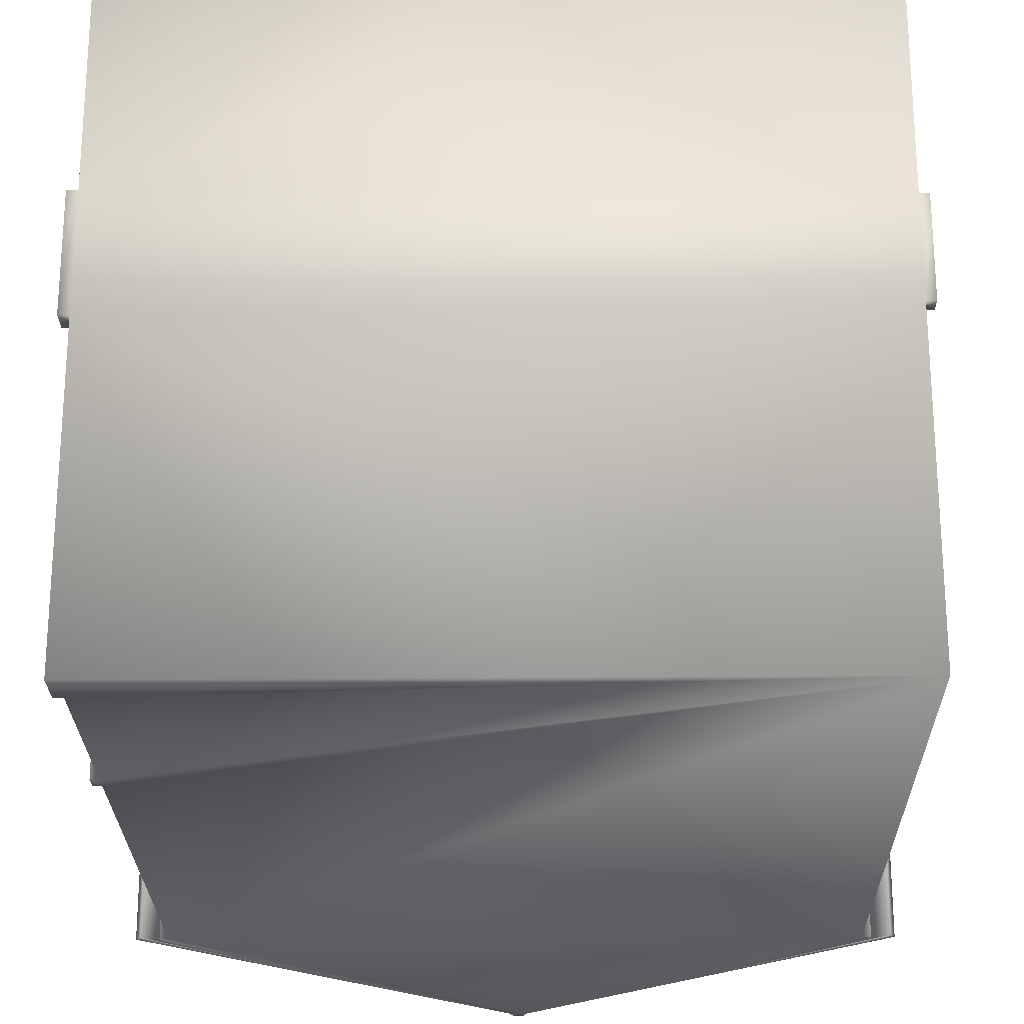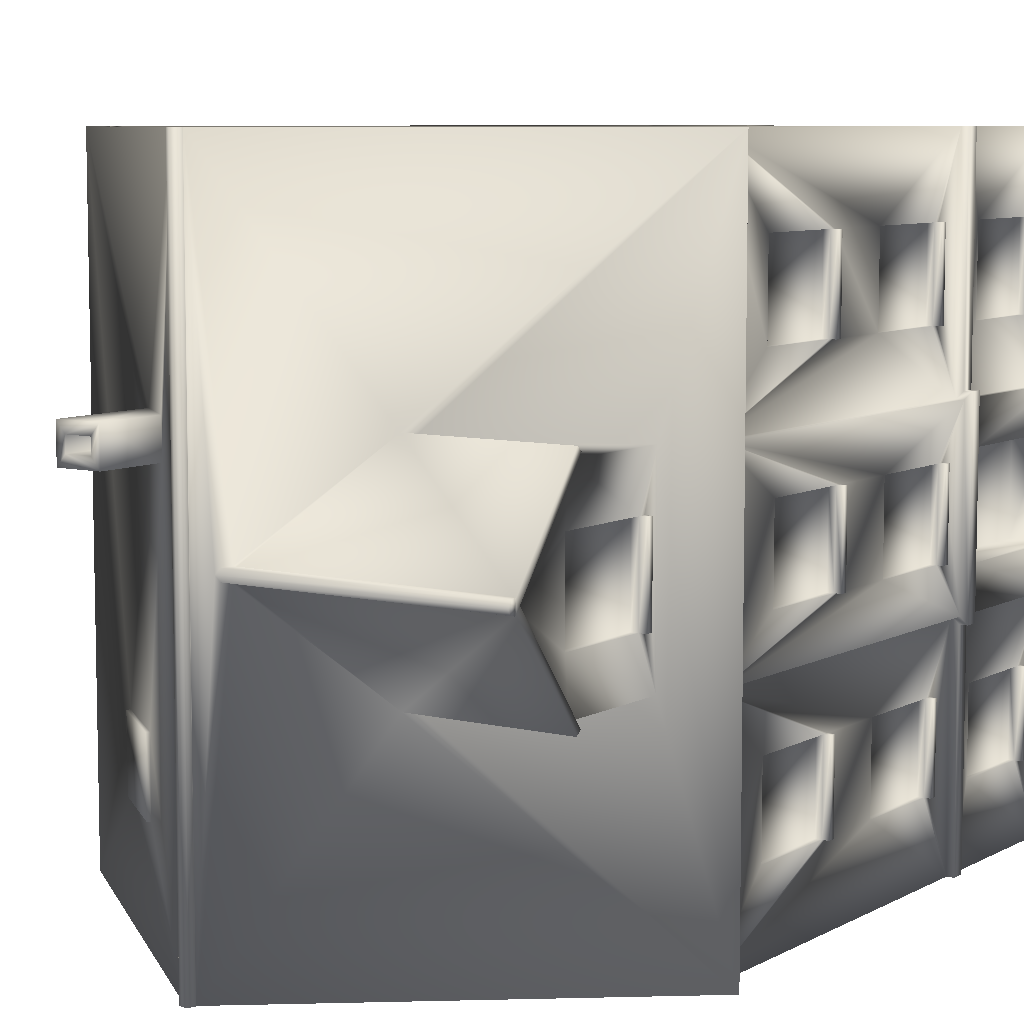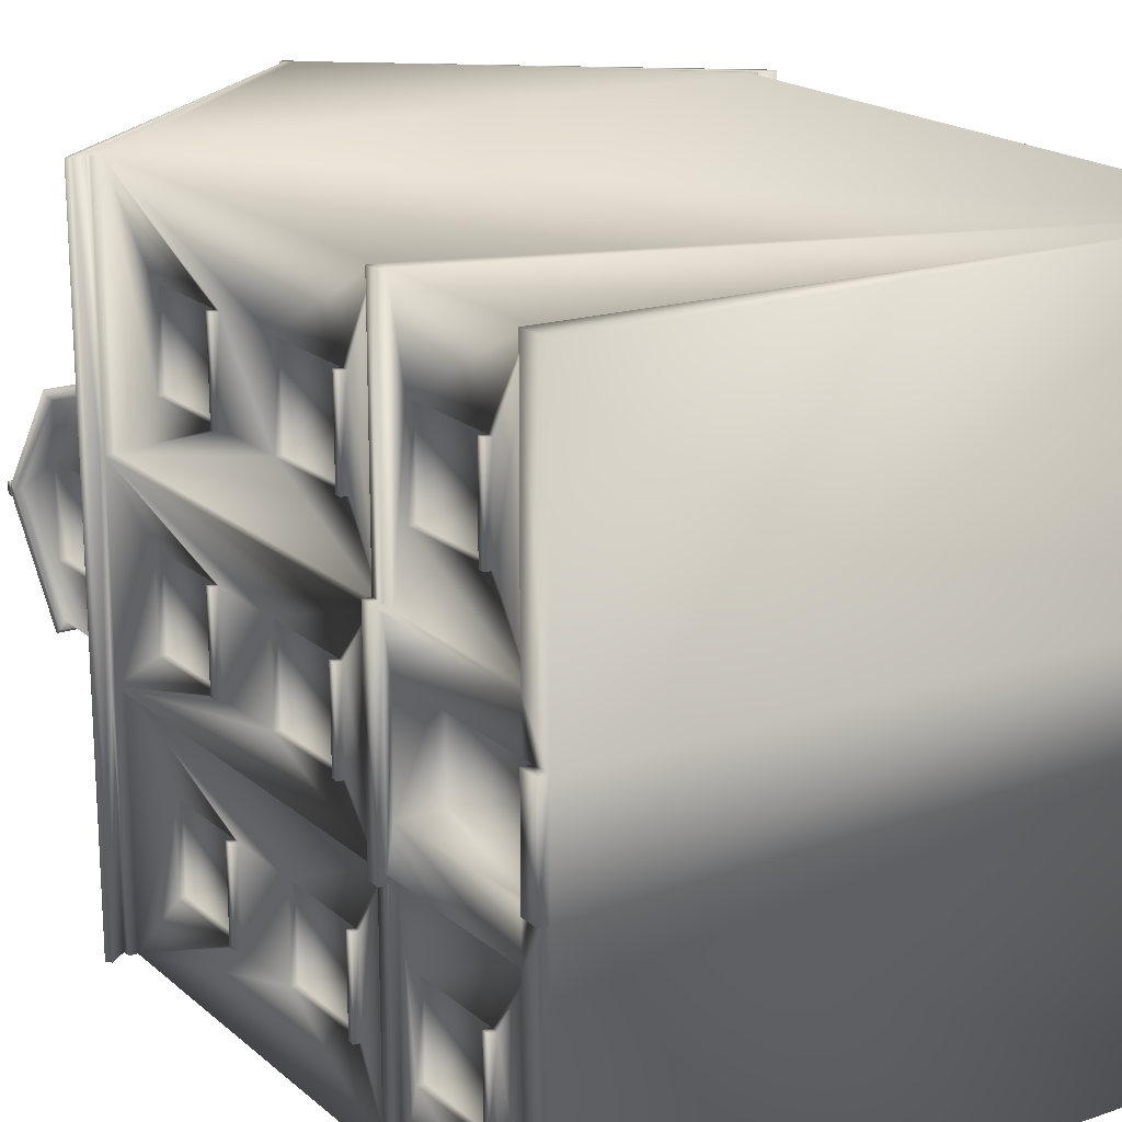
<metadata>
{"format":"obj","ext":"obj","renderer":"f3d","projection":"perspective","resolution":1024,"background":"white","views":[{"elev":-24.2,"azim":0.8,"up":"+Z"},{"elev":7.6,"azim":-145.3,"up":"+Z"},{"elev":19.0,"azim":-33.1,"up":"+Z"}]}
</metadata>
<code>
v -3.8 10.77 0.6
v -3.8 11.7 3.1e-05
v -3.8 10.7 1.3
v -3.8 10.77 -0.6
v -3.8 10.7 -1.3
v -3.8 9.08 -1.3
v -3.8 9.325 0.6
v -3.8 9.08 1.3
v -3.8 9.325 -0.6
v -3.8 9.425 0.6
v -3.8 9.425 -0.6
v -3.7 9.425 0.6
v -3.7 9.425 -0.6
v -3.7 10.77 -0.6
v -3.9 9.425 -0.6
v -3.9 9.325 -0.6
v -3.9 9.425 0.6
v -3.9 9.325 0.6
v -3.7 10.77 0.6
v -4.209 2.9 1.4
v -4.209 2.9 4.5
v -4.209 2.7 4.5
v -4.209 2.701 1.4
v -4.319 2.701 1.4
v -4.319 2.9 1.4
v -4.319 2.9 -1.4
v -4.319 2.701 -1.4
v -4.209 2.9 -1.4
v -4.209 2.7 -1.4
v -4.209 2.9 -4.5
v -4.209 2.7 -4.5
v -4.109 2.7 4.5
v -4.109 2.701 1.3
v -4.219 2.701 1.3
v -4.109 2.9 4.5
v -4.109 2.9 1.3
v -4.219 2.701 -1.3
v -4.219 2.9 1.3
v -4.219 2.9 -1.3
v -4.109 2.7 -1.3
v -4.109 2.7 -4.5
v -4.109 2.9 -1.3
v -4.109 2.9 -4.5
v -4.109 8.499 1.3
v -4.109 4.9 2.2
v -4.109 8.499 4.5
v -4.109 4.9 3.4
v -4.109 3.55 2.2
v -4.109 3.55 3.4
v -4.109 3.45 3.4
v -4.109 3.45 2.2
v 4.109 8.501 4.5
v 4.109 -0.1009 4.5
v -4.109 8.499 -1.3
v -4.109 4.9 -2.2
v -4.109 8.499 -4.5
v -4.109 4.9 -3.4
v -4.109 3.55 -2.2
v -4.109 3.55 -3.4
v -4.109 3.45 -3.4
v -4.109 3.45 -2.2
v 4.109 8.501 -4.5
v 4.109 -0.101 -4.5
v -4.219 8.499 1.3
v -4.219 8.499 -1.3
v -4.219 4.9 -0.6
v -4.219 4.9 0.6
v -4.219 3.55 -0.6
v -4.219 3.55 0.6
v -4.219 3.45 0.6
v -4.219 3.45 -0.6
v -4.109 0.3594 -1.3
v -4.109 2.4 -2.2
v -4.109 2.4 -3.4
v -4.109 0.361 -4.5
v -4.219 0.3593 -1.3
v -4.219 2.55 -0.7
v -4.219 2.55 0.7
v -4.219 0.3593 1.3
v -4.109 0.3594 1.3
v -4.109 2.4 2.2
v -4.109 2.4 3.4
v -4.109 0.361 4.5
v -4.5 8.519 -4.5
v -1.779 10.7 -1.3
v -1.855 10.64 -1.379
v -3.9 10.64 -1.379
v -3.9 11.7 3.1e-05
v -1.756 10.72 -1.44
v -3.9 10.72 -1.44
v -1.779 10.7 1.3
v -1.855 10.64 1.379
v -4.5 8.519 4.5
v -0.08662 12.06 -4.5
v -4.219 8.619 -4.5
v -4.444 8.439 -4.5
v -4.444 8.439 4.5
v 4.109 0.1 0.6
v 4.109 1.05 2.2
v 4.109 2.4 2.2
v 4.109 2.1 0.6
v 4.109 3.45 0.6
v 4.109 3.45 2.2
v -4.109 5.95 3.4
v -4.109 6.05 3.4
v -4.109 5.95 2.2
v -4.109 0.95 2.2
v -4.109 0.95 3.4
v -4.109 1.05 3.4
v 4.109 1.05 3.4
v 4.109 0.9522 3.4
v 4.202 1.05 3.4
v 4.202 0.9522 3.4
v 4.202 0.9522 2.2
v 4.109 0.9522 2.2
v 4.202 1.05 2.2
v -4.202 1.05 2.2
v -4.202 1.05 3.4
v -4.202 0.95 3.4
v -4.202 0.95 2.2
v -4.109 1.05 2.2
v 4.109 3.45 3.4
v 4.109 2.4 3.4
v 4.017 2.4 3.4
v 4.017 1.05 3.4
v 4.017 2.4 2.2
v 4.017 1.05 2.2
v -4.017 2.4 2.2
v -4.017 2.4 3.4
v -4.017 1.05 3.4
v -4.017 1.05 2.2
v 4.109 4.9 0.6
v 4.109 4.9 2.2
v 4.109 5.95 2.2
v 4.109 3.55 2.2
v 4.109 3.55 0.6
v 4.109 5.95 0.6
v 4.109 5.95 3.4
v 4.109 4.9 3.4
v 4.109 3.55 3.4
v 4.017 4.9 3.4
v 4.017 3.55 3.4
v 4.017 3.55 2.2
v 4.017 4.9 2.2
v -4.017 3.55 2.2
v -4.017 4.9 3.4
v -4.017 3.55 3.4
v -4.017 4.9 2.2
v 4.202 3.45 3.4
v 4.202 3.45 2.2
v 4.202 3.55 3.4
v 4.202 3.55 2.2
v -4.202 3.55 2.2
v -4.202 3.55 3.4
v -4.202 3.45 3.4
v -4.202 3.45 2.2
v 4.109 7.4 0.6
v 4.109 7.4 2.2
v 4.109 6.05 2.2
v 4.109 6.05 0.6
v 4.109 7.4 3.4
v 4.109 6.05 3.4
v -4.109 7.4 3.4
v -4.109 7.4 2.2
v 4.017 6.05 2.2
v 4.017 6.05 3.4
v 4.017 7.4 3.4
v 4.017 7.4 2.2
v -4.017 6.05 2.2
v -4.017 7.4 3.4
v -4.017 6.05 3.4
v -4.017 7.4 2.2
v -4.109 6.05 2.2
v 4.202 5.95 2.2
v 4.202 5.95 3.4
v 4.202 6.05 3.4
v 4.202 6.05 2.2
v -4.202 6.05 2.2
v -4.202 6.05 3.4
v -4.202 5.95 3.4
v -4.202 5.95 2.2
v -4.109 5.95 -2.2
v -4.109 6.05 -2.2
v -4.109 7.4 -2.2
v -4.109 0.95 -2.2
v -4.109 1.05 -2.2
v 4.109 0.9522 -3.4
v 4.109 -0.1009 -0.6
v 4.109 0.9522 -2.2
v 4.109 0.1 -0.6
v 4.109 1.05 -2.2
v 4.109 2.1 -0.6
v 4.109 2.4 -2.2
v 4.109 3.45 -0.6
v 4.109 3.45 -2.2
v -4.109 5.95 -3.4
v -4.109 6.05 -3.4
v -4.109 0.95 -3.4
v -4.109 1.05 -3.4
v 4.109 1.05 -3.4
v 4.202 0.9522 -3.4
v 4.202 1.05 -3.4
v 4.202 0.9522 -2.2
v 4.202 1.05 -2.2
v -4.202 0.95 -3.4
v -4.202 1.05 -2.2
v -4.202 0.95 -2.2
v -4.202 1.05 -3.4
v 4.109 2.4 -3.4
v 4.109 3.45 -3.4
v 4.017 1.05 -3.4
v 4.017 2.4 -3.4
v 4.017 2.4 -2.2
v 4.017 1.05 -2.2
v -4.017 1.05 -3.4
v -4.017 2.4 -2.2
v -4.017 1.05 -2.2
v -4.017 2.4 -3.4
v 4.109 4.9 -0.6
v 4.109 5.95 -2.2
v 4.109 4.9 -2.2
v 4.109 3.55 -2.2
v 4.109 3.55 -0.6
v 4.109 5.95 -0.6
v 4.109 4.9 -3.4
v 4.109 5.95 -3.4
v 4.109 3.55 -3.4
v 4.017 3.55 -3.4
v 4.017 4.9 -3.4
v 4.017 3.55 -2.2
v 4.017 4.9 -2.2
v -4.017 4.9 -3.4
v -4.017 4.9 -2.2
v -4.017 3.55 -2.2
v -4.017 3.55 -3.4
v 4.202 3.45 -2.2
v 4.202 3.45 -3.4
v 4.202 3.55 -3.4
v 4.202 3.55 -2.2
v -4.202 3.55 -3.4
v -4.202 3.55 -2.2
v -4.202 3.45 -2.2
v -4.202 3.45 -3.4
v 4.109 7.4 -2.2
v 4.109 7.4 -0.6
v 4.109 6.05 -2.2
v 4.109 6.05 -0.6
v 4.109 6.05 -3.4
v 4.109 7.4 -3.4
v -4.109 7.4 -3.4
v 4.017 6.05 -3.4
v 4.017 6.05 -2.2
v 4.017 7.4 -2.2
v 4.017 7.4 -3.4
v -4.017 6.05 -3.4
v -4.017 7.4 -2.2
v -4.017 6.05 -2.2
v -4.017 7.4 -3.4
v 4.202 5.95 -3.4
v 4.202 5.95 -2.2
v 4.202 6.05 -2.2
v 4.202 6.05 -3.4
v -4.202 5.95 -3.4
v -4.202 6.05 -2.2
v -4.202 5.95 -2.2
v -4.202 6.05 -3.4
v -3.9 11.86 0.07352
v -3.9 11.86 -0.07346
v -3.9 11.9 3.1e-05
v -3.9 11.78 0.09167
v -3.9 11.78 -0.09161
v -0.2828 11.9 2.6e-05
v -0.3269 11.86 0.07352
v -3.9 11.77 -0.0774
v -3.9 11.77 0.07746
v -3.9 10.72 1.44
v -3.9 10.64 1.379
v -0.08661 12.06 4.5
v -0.3269 11.86 -0.07346
v -0.4261 11.78 0.09167
v -0.4261 11.78 -0.09161
v -1.756 10.72 1.44
v -0.4484 11.77 0.07746
v -0.4484 11.77 -0.0774
v -4.219 0.18 -0.6999
v -4.1 0.18 -0.7
v -4.1 0.18 0.7
v -4.219 0.18 0.6999
v -4.342 0.18 -0.7
v -4.342 0.18 0.7
v -4.342 -0.101 -0.7
v -4.342 -0.101 0.7
v -4.219 0.361 4.5
v -4.219 -0.09904 4.5
v -4.219 -0.101 0.7
v 4.109 -0.1009 0.6
v 1.531 10.96 -3
v 2.531 10.16 -3
v 2.531 10.16 -2
v 1.531 10.96 -2
v 2.5 10.12 -3
v 2.5 10.12 -2
v 1.5 10.92 -2
v 1.5 10.92 -3
v 1.175 12.5 1.2
v 1.3 12.5 1.05
v 1.3 12.5 1.55
v 1.175 12.5 1.4
v 0.825 12.5 1.4
v 0.7 12.5 1.55
v 0.7 12.5 1.05
v 0.825 12.5 1.2
v -4.219 -0.101 -0.7
v -4.219 0.361 -4.5
v -4.219 -0.09904 -4.5
v 0.825 11.5 1.2
v 1.175 11.5 1.2
v 1.175 11.5 1.4
v 0.825 11.5 1.4
v -4.219 0.3595 -0.6999
v -4.219 7.4 -0.6
v -4.219 6.05 -0.6
v -4.219 7.4 0.6
v -4.219 5.95 -0.6
v -4.219 5.95 0.6
v -4.219 6.05 0.6
v -4.219 0.3595 0.6999
v -4.219 8.619 1.3
v -4.219 8.619 -1.3
v -4.219 8.619 4.5
v -4.219 8.499 4.5
v -4.219 8.499 -4.5
v -4.1 0.3596 0.7
v -3.652 0.36 0.6999
v -3.652 2.55 0.7
v -4.127 3.55 0.6
v -4.127 4.9 0.6
v -4.313 3.45 0.6
v -4.313 3.55 0.6
v -4.127 6.05 0.6
v -4.127 7.4 0.6
v -4.313 5.95 0.6
v -4.313 6.05 0.6
v 4.219 0.1 0.6
v 4.219 -0.1009 0.6
v 3.888 2.1 0.6
v 3.888 0.1 0.6
v 4.017 4.9 0.6
v 4.017 3.55 0.6
v 4.202 3.55 0.6
v 4.202 3.45 0.6
v 4.017 7.4 0.6
v 4.017 6.05 0.6
v 4.202 6.05 0.6
v 4.202 5.95 0.6
v 0.08662 12.06 4.5
v 4.219 8.621 4.5
v 4.219 8.501 4.5
v 4.5 8.521 4.5
v 4.444 8.441 4.5
v -0.06629 12.15 4.5
v 3e-06 12.17 4.5
v 0.0663 12.15 4.5
v -0.09375 12.07 4.5
v 0.09375 12.07 4.5
v -4.1 0.3596 -0.7
v -3.652 0.36 -0.6998
v -3.652 2.55 -0.7
v -4.127 4.9 -0.6
v -4.127 3.55 -0.6
v -4.313 3.55 -0.6
v -4.313 3.45 -0.6
v -4.127 6.05 -0.6
v -4.127 7.4 -0.6
v -4.313 5.95 -0.6
v -4.313 6.05 -0.6
v 0.7 11.57 1.55
v 1.3 11.08 1.55
v 0.7 11.57 1.05
v 0.08661 12.06 -4.5
v 1.3 11.08 1.05
v 4.5 8.521 -4.5
v 4.219 -0.1009 -0.6
v 4.219 0.1 -0.6
v 3.888 0.1 -0.6
v 3.888 2.1 -0.6
v 4.017 3.55 -0.6
v 4.017 4.9 -0.6
v 4.202 3.45 -0.6
v 4.202 3.55 -0.6
v 4.017 6.05 -0.6
v 4.017 7.4 -0.6
v 4.202 6.05 -0.6
v 4.202 5.95 -0.6
v 4.219 8.501 -4.5
v 4.219 8.621 -4.5
v 4.444 8.441 -4.5
v 0.09374 12.07 -4.5
v -0.09376 12.07 -4.5
v -0.0663 12.15 -4.5
v 0.06628 12.15 -4.5
v -7e-06 12.17 -4.5
g Default
f 1 3 2
f 1 2 4
f 5 4 2
f 8 7 6
f 9 6 7
f 10 7 8
f 9 11 6
f 10 12 13 11
f 13 14 4 11
f 16 15 11 9
f 17 10 11 15
f 18 16 9 7
f 7 10 17 18
f 6 11 4 5
f 10 8 3 1
f 14 13 12 19
f 10 1 19 12
f 1 4 14 19
f 16 18 17 15
f 23 22 21 20
f 23 20 25 24
f 27 24 25 26
f 29 27 26 28
f 31 29 28 30
f 23 33 32 22
f 24 34 33 23
f 32 35 21 22
f 20 21 35 36
f 27 37 34 24
f 25 20 36 38
f 26 25 38 39
f 27 29 40 37
f 29 31 41 40
f 26 39 42 28
f 28 42 43 30
f 31 30 43 41
f 36 45 44
f 47 35 46
f 36 48 45
f 49 35 47
f 50 36 35
f 49 50 35
f 51 36 50
f 51 48 36
f 53 52 46 35
f 55 42 54
f 43 57 56
f 58 42 55
f 43 59 57
f 60 59 43
f 42 60 43
f 42 61 60
f 58 61 42
f 63 43 56 62
f 36 44 64 38
f 39 66 65
f 67 38 64
f 39 68 66
f 69 38 67
f 70 39 38
f 69 70 38
f 71 39 70
f 71 68 39
f 39 65 54 42
f 40 73 72
f 74 73 40
f 41 74 40
f 74 41 75
f 77 37 76
f 37 77 78 34
f 34 78 79
f 76 37 40 72
f 79 80 33 34
f 81 33 80
f 82 32 33
f 82 33 81
f 32 82 83
f 8 6 84
f 87 86 85 5
f 87 5 2 88
f 87 90 89 86
f 8 92 91
f 92 8 93
f 8 84 93
f 86 84 6
f 86 89 84
f 86 6 85
f 84 89 94
f 96 84 94 95
f 96 97 93 84
f 6 5 85
f 91 3 8
f 101 100 99 98
f 101 102 100
f 103 100 102
f 104 47 46
f 105 104 46
f 47 104 45
f 106 45 104
f 108 107 83
f 109 108 83
f 111 110 53
f 113 112 110 111
f 115 114 113 111
f 116 112 113 114
f 115 99 116 114
f 120 119 118 117
f 108 109 118 119
f 120 107 108 119
f 120 117 121 107
f 123 122 53
f 122 123 103
f 100 103 123
f 109 83 82
f 110 123 53
f 125 124 123 110
f 126 100 123 124
f 126 124 125 127
f 99 100 126 127
f 131 130 129 128
f 131 128 81 121
f 109 82 129 130
f 81 128 129 82
f 99 110 112 116
f 125 110 99 127
f 117 118 109 121
f 109 130 131 121
f 134 133 132
f 133 135 132
f 136 132 135
f 135 103 102
f 102 136 135
f 132 137 134
f 139 138 52
f 133 134 138
f 138 139 133
f 140 139 52
f 142 141 139 140
f 144 141 142 143
f 135 133 144 143
f 144 133 139 141
f 148 145 147 146
f 145 148 45 48
f 45 148 146 47
f 49 47 146 147
f 122 140 53
f 103 150 149 122
f 149 151 140 122
f 150 152 151 149
f 103 135 152 150
f 156 155 154 153
f 156 51 50 155
f 156 153 48 51
f 50 49 154 155
f 53 140 52
f 140 151 152 135
f 142 140 135 143
f 154 49 48 153
f 49 147 145 48
f 158 157 52
f 160 157 159
f 158 159 157
f 159 134 160
f 137 160 134
f 162 161 52
f 161 158 52
f 163 105 46
f 164 163 46
f 168 167 166 165
f 168 158 161 167
f 159 158 168 165
f 162 166 167 161
f 172 169 171 170
f 169 172 164 173
f 164 172 170 163
f 105 163 170 171
f 138 162 52
f 177 176 175 174
f 175 176 162 138
f 134 174 175 138
f 134 159 177 174
f 181 180 179 178
f 181 106 104 180
f 181 178 173 106
f 104 105 179 180
f 162 176 177 159
f 179 105 173 178
f 166 162 159 165
f 105 171 169 173
f 183 182 54
f 184 183 54
f 184 54 56
f 182 55 54
f 186 185 72
f 72 185 75
f 186 72 73
f 63 187 189 188
f 191 190 188 189
f 193 192 190 191
f 194 192 193
f 193 195 194
f 57 196 56
f 196 197 56
f 55 182 196
f 196 57 55
f 185 198 75
f 198 199 75
f 200 187 63
f 187 200 202 201
f 189 187 201 203
f 201 202 204 203
f 189 203 204 191
f 208 205 207 206
f 205 208 199 198
f 205 198 185 207
f 185 186 206 207
f 210 209 63
f 209 210 195
f 195 193 209
f 75 199 74
f 209 200 63
f 200 209 212 211
f 212 209 193 213
f 212 213 214 211
f 214 213 193 191
f 218 215 217 216
f 186 73 216 217
f 199 215 218 74
f 74 218 216 73
f 191 204 202 200
f 214 191 200 211
f 206 186 199 208
f 199 186 217 215
f 221 220 219
f 222 221 219
f 219 223 222
f 195 222 194
f 223 194 222
f 224 219 220
f 226 225 62
f 220 221 226
f 225 226 221
f 225 227 62
f 227 225 229 228
f 229 231 230 228
f 230 231 221 222
f 229 225 221 231
f 235 234 233 232
f 58 55 233 234
f 57 232 233 55
f 235 232 57 59
f 227 210 63
f 210 237 236 195
f 210 227 238 237
f 238 239 236 237
f 236 239 222 195
f 243 242 241 240
f 243 60 61 242
f 61 58 241 242
f 243 240 59 60
f 227 63 62
f 227 222 239 238
f 228 230 222 227
f 241 58 59 240
f 58 234 235 59
f 245 244 62
f 245 247 246
f 246 244 245
f 220 246 247
f 247 224 220
f 249 248 62
f 244 249 62
f 197 250 56
f 250 184 56
f 254 253 252 251
f 254 249 244 253
f 246 252 253 244
f 248 249 254 251
f 258 255 257 256
f 183 184 256 257
f 250 258 256 184
f 255 258 250 197
f 248 226 62
f 262 261 260 259
f 226 248 262 259
f 226 259 260 220
f 260 261 246 220
f 266 263 265 264
f 263 196 182 265
f 182 183 264 265
f 263 266 197 196
f 246 261 262 248
f 264 183 197 266
f 252 246 248 251
f 183 257 255 197
f 269 268 267
f 271 270 267 268
f 267 273 272 269
f 271 274 275 270
f 88 277 276 275
f 274 88 275
f 90 87 88 274
f 272 278 94
f 272 273 278
f 279 272 94
f 273 280 278
f 281 279 94
f 280 282 278
f 281 94 89
f 280 283 282
f 284 281 89
f 280 273 267 270
f 271 268 279 281
f 288 287 286 285
f 290 288 285 289
f 289 291 292 290
f 295 294 293 79
f 295 79 288
f 295 296 53 294
f 300 299 298 297
f 298 299 302 301
f 302 299 300 303
f 301 304 297 298
f 304 303 300 297
f 308 307 306 305
f 310 307 308 309
f 310 309 312 311
f 311 312 305 306
f 313 285 76
f 315 313 76 314
f 313 315 63 188
f 319 318 317 316
f 317 305 312 316
f 317 318 308 305
f 319 309 308 318
f 312 309 319 316
f 107 121 80
f 277 3 91 92
f 88 2 3 277
f 92 282 276 277
f 275 276 282 283
f 274 284 89 90
f 80 121 81
f 282 92 93
f 282 93 278
f 107 80 83
f 45 106 44
f 173 164 44
f 320 77 76
f 322 321 65
f 323 64 65
f 323 65 321
f 324 322 65
f 64 325 67
f 324 65 66
f 64 323 326
f 64 326 325
f 79 78 327
f 329 65 64 328
f 64 331 330 328
f 64 44 46 331
f 332 65 329 95
f 65 332 56 54
f 79 327 288
f 79 293 83 80
f 320 76 285
f 76 72 75 314
f 288 327 333 287
f 333 78 335 334
f 78 333 327
f 69 67 337 336
f 70 69 339 338
f 326 323 341 340
f 325 326 343 342
f 292 295 288 290
f 53 83 293 294
f 345 344 98 296
f 347 346 101 98
f 349 348 132 136
f 351 350 136 102
f 353 352 157 160
f 355 354 160 137
f 46 52 356 278
f 358 357 356 52
f 360 359 356 357
f 97 330 278 93
f 363 362 361
f 365 363 361 364
f 278 356 365 364
f 46 278 330 331
f 366 286 287 333
f 286 366 320 285
f 333 334 367 366
f 366 367 368 77
f 366 77 320
f 370 369 66 68
f 66 369 337 67
f 372 338 339 371
f 372 71 70 338
f 372 371 68 71
f 374 373 340 341
f 321 374 341 323
f 373 374 321 322
f 375 324 325 342
f 375 376 322 324
f 375 342 343 376
f 77 368 335 78
f 339 69 68 371
f 67 325 324
f 67 324 66
f 370 336 337 369
f 69 336 370 68
f 376 343 326 322
f 322 326 340 373
f 291 289 285 313
f 96 329 328 97
f 328 330 97
f 95 329 96
f 63 315 314 75
f 313 188 296 295
f 291 313 295 292
f 378 377 356
f 379 356 377
f 378 356 359
f 379 380 356
f 378 359 381
f 379 303 380
f 381 359 302
f 304 380 303
f 379 381 303
f 302 359 382
f 381 302 303
f 301 380 304
f 301 302 382
f 301 382 380
f 188 383 345 296
f 383 384 344 345
f 188 190 384 383
f 190 192 386 385
f 385 347 98 190
f 386 346 347 385
f 223 219 388 387
f 388 219 132 348
f 390 350 351 389
f 194 389 351 102
f 194 223 390 389
f 136 350 390 223
f 62 52 157 245
f 392 352 353 391
f 392 245 157 352
f 247 245 392 391
f 394 393 354 355
f 224 394 355 137
f 224 247 393 394
f 247 160 354 393
f 56 94 380 62
f 62 380 396 395
f 62 395 358 52
f 397 396 380 382
f 396 357 358 395
f 44 164 46
f 398 365 356 380
f 399 94 278 364
f 402 401 400
f 399 400 401 398
f 94 399 398 380
f 332 95 94 56
f 106 173 44
f 296 115 111 53
f 396 397 360 357
f 401 363 365 398
f 388 348 349 387
f 224 137 132 219
f 368 367 334 335
f 98 344 384 190
f 194 102 101 192
f 386 192 101 346
f 349 136 223 387
f 391 353 160 247
f 397 382 359 360
f 399 364 361 400
f 400 361 362 402
f 402 362 363 401
f 98 99 115 296
f 381 379 311 306
f 306 307 378 381
f 378 307 310 377
f 379 377 310 311
f 275 283 280 270
f 274 271 281 284
f 269 272 279 268
f 32 83 53
f 35 32 53
f 41 43 63
f 75 41 63

</code>
